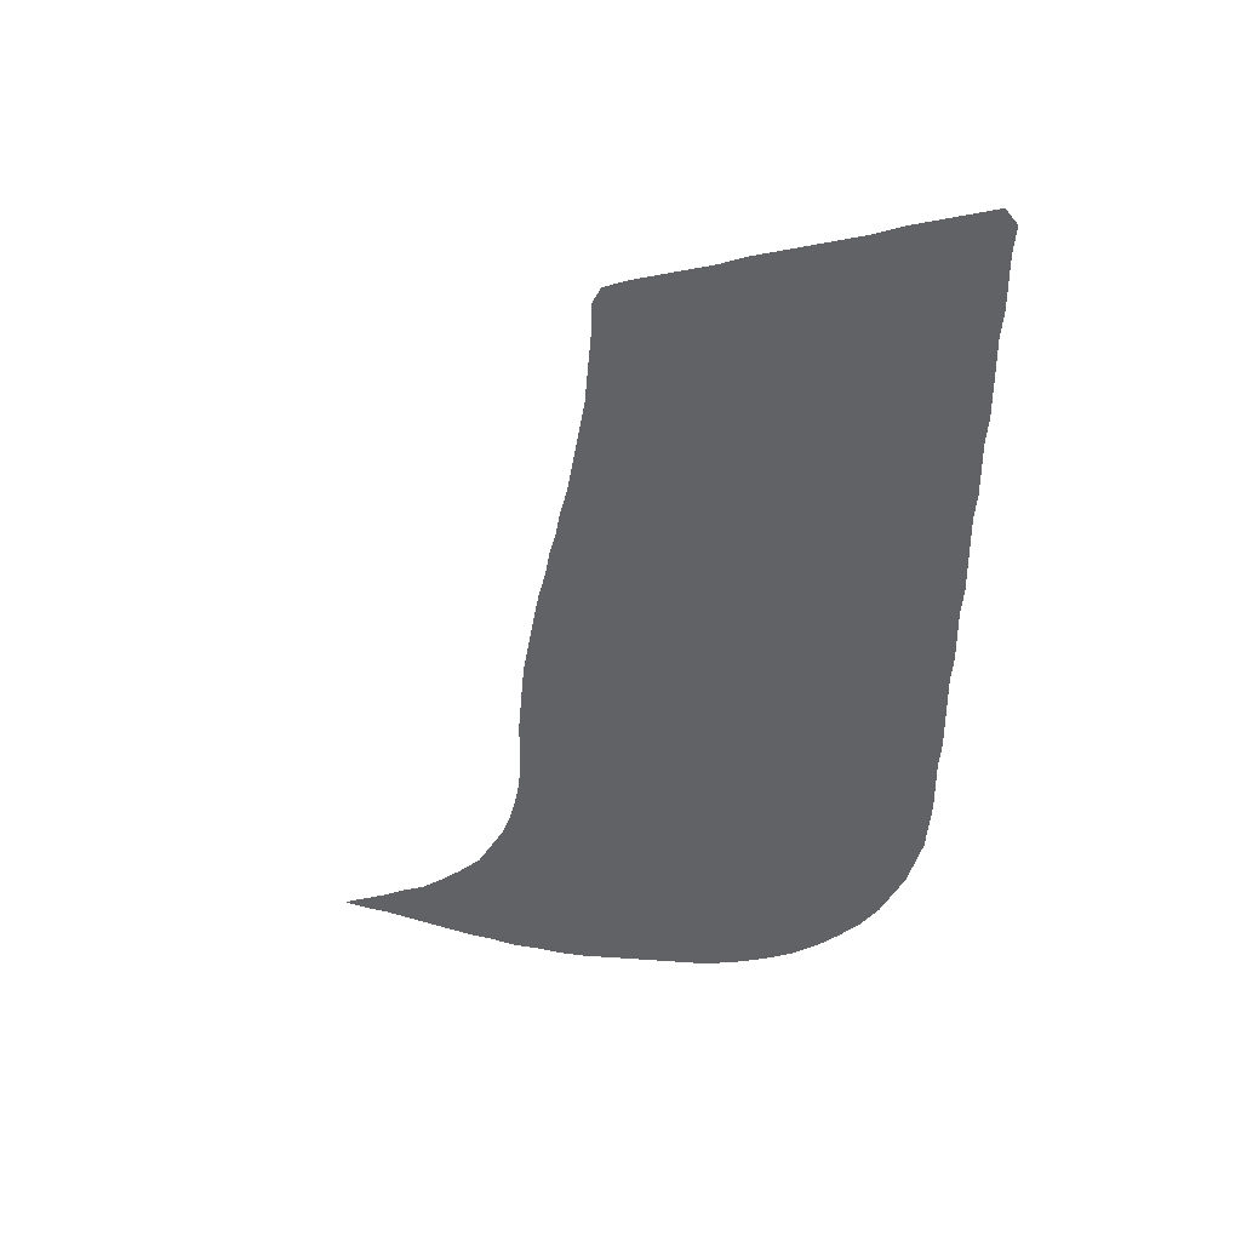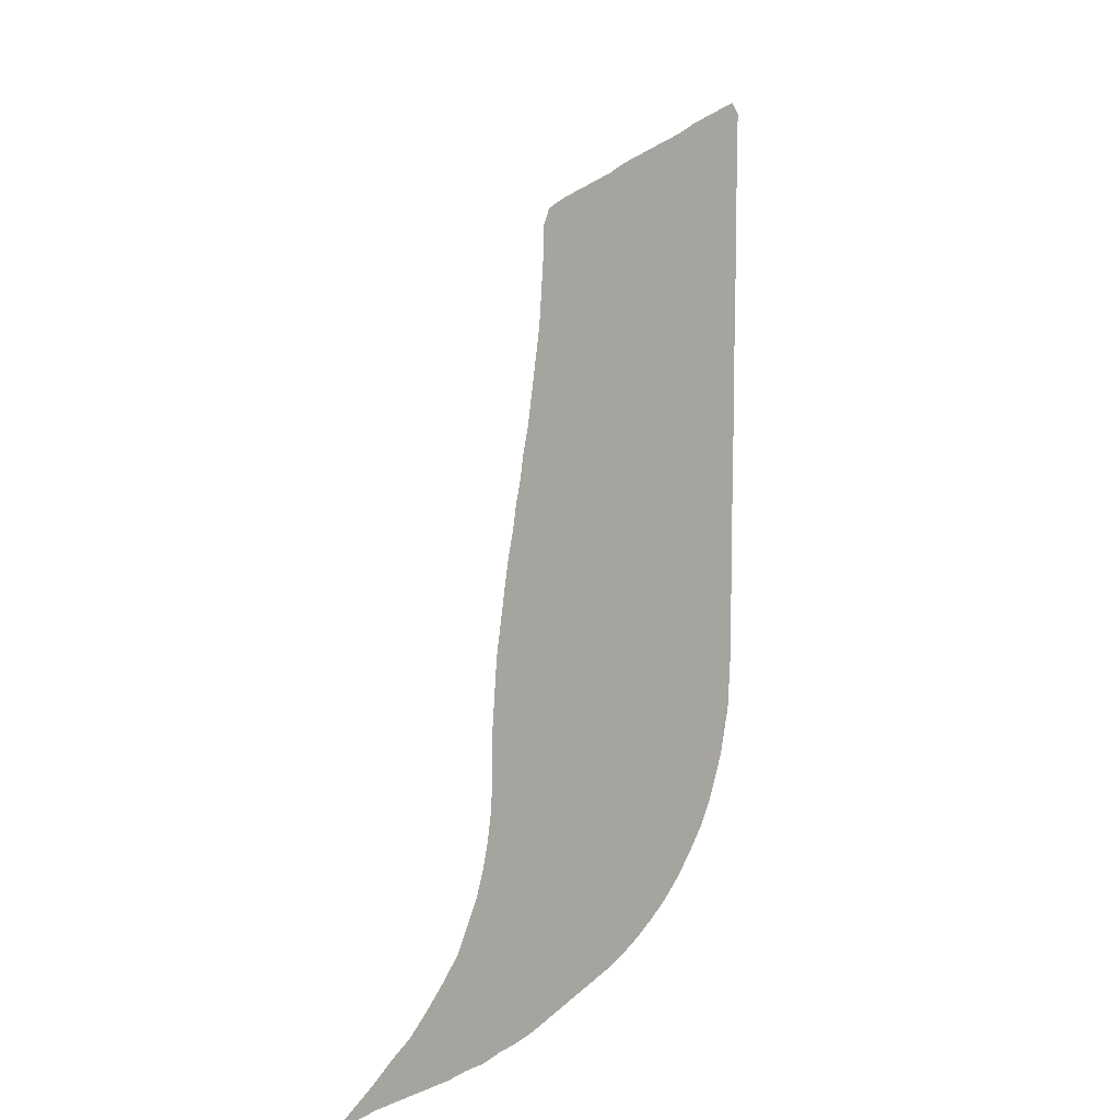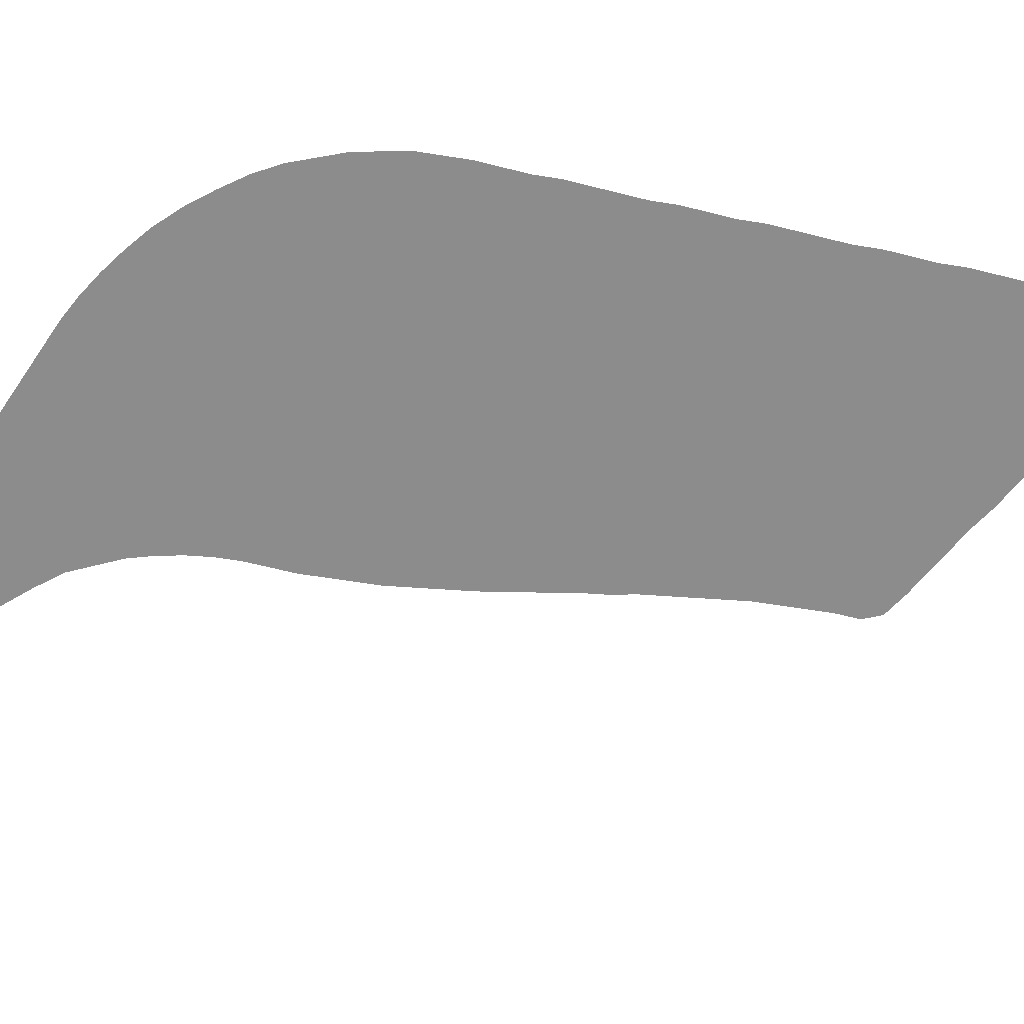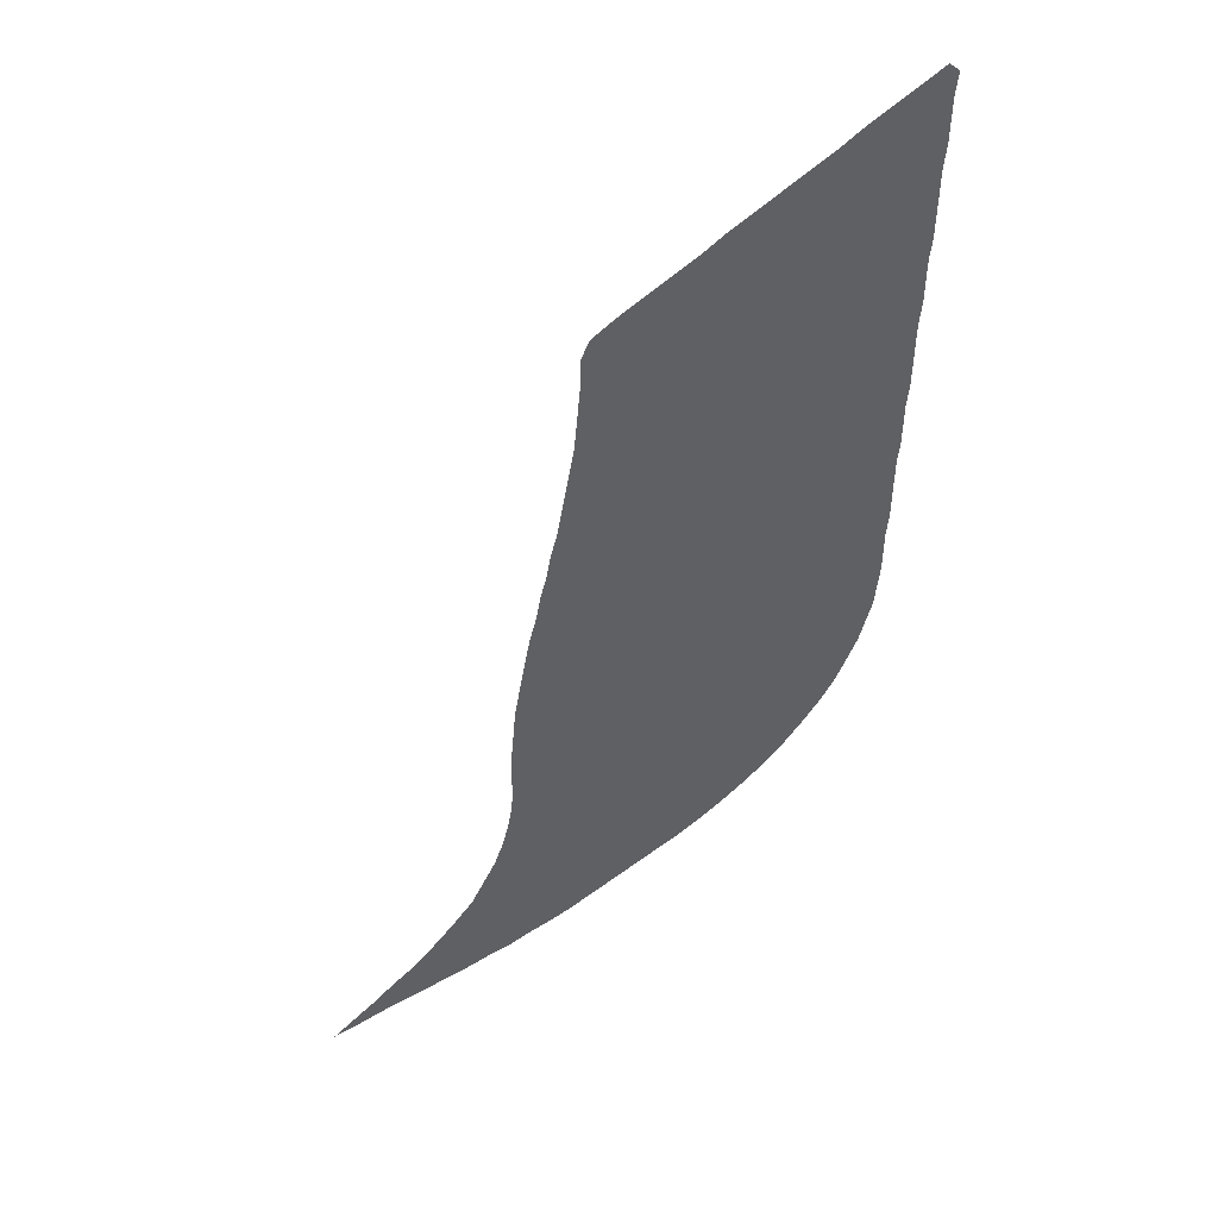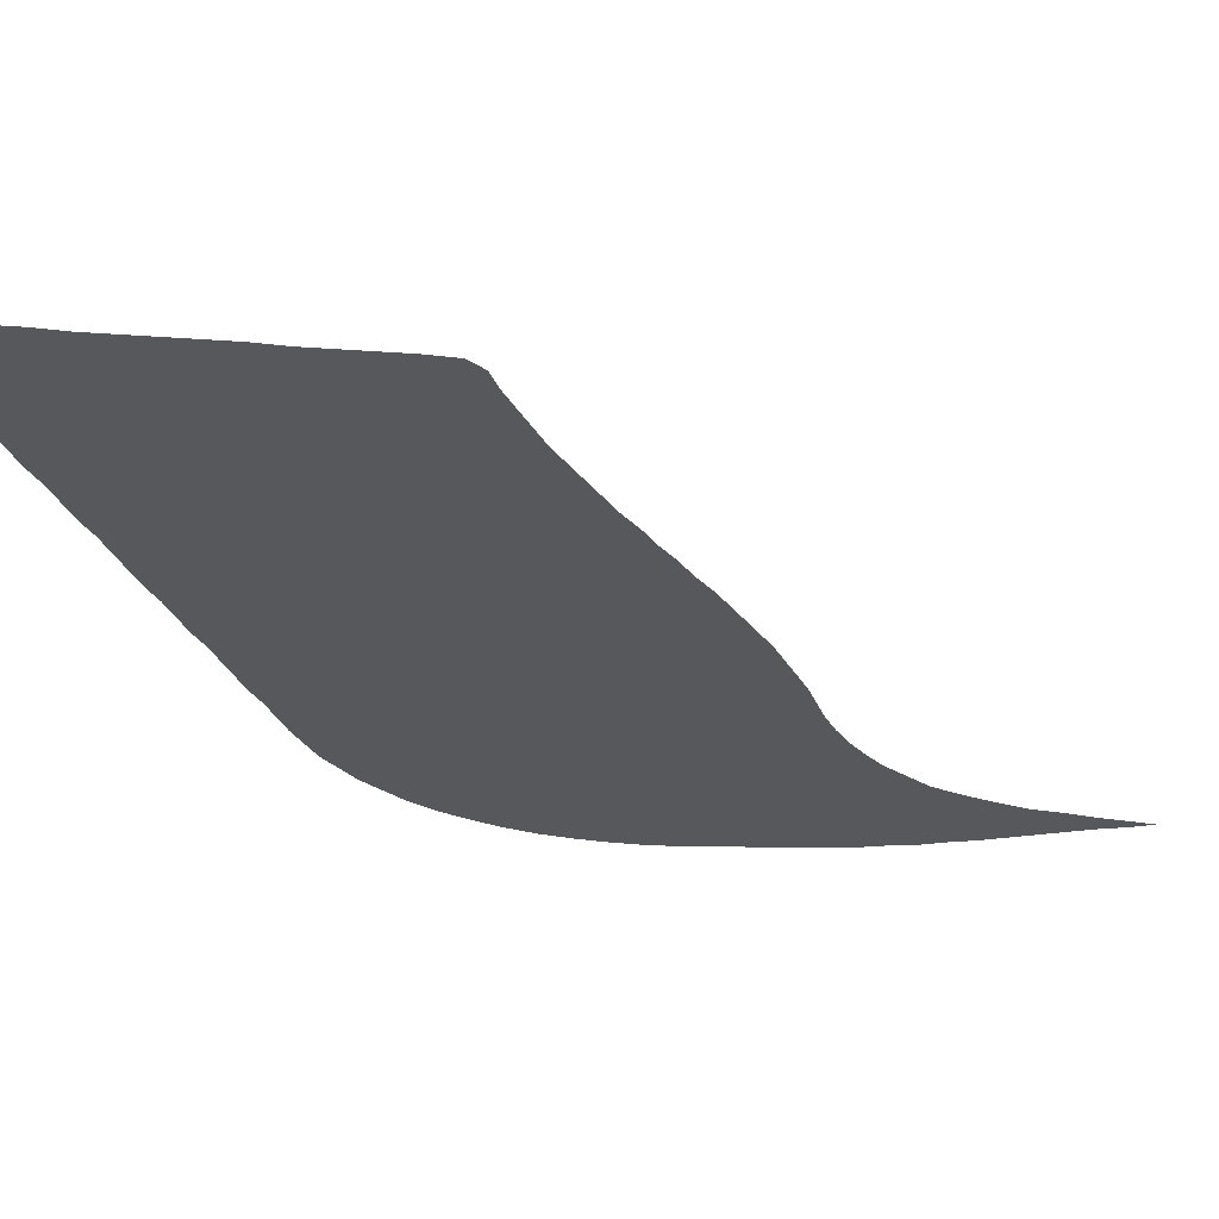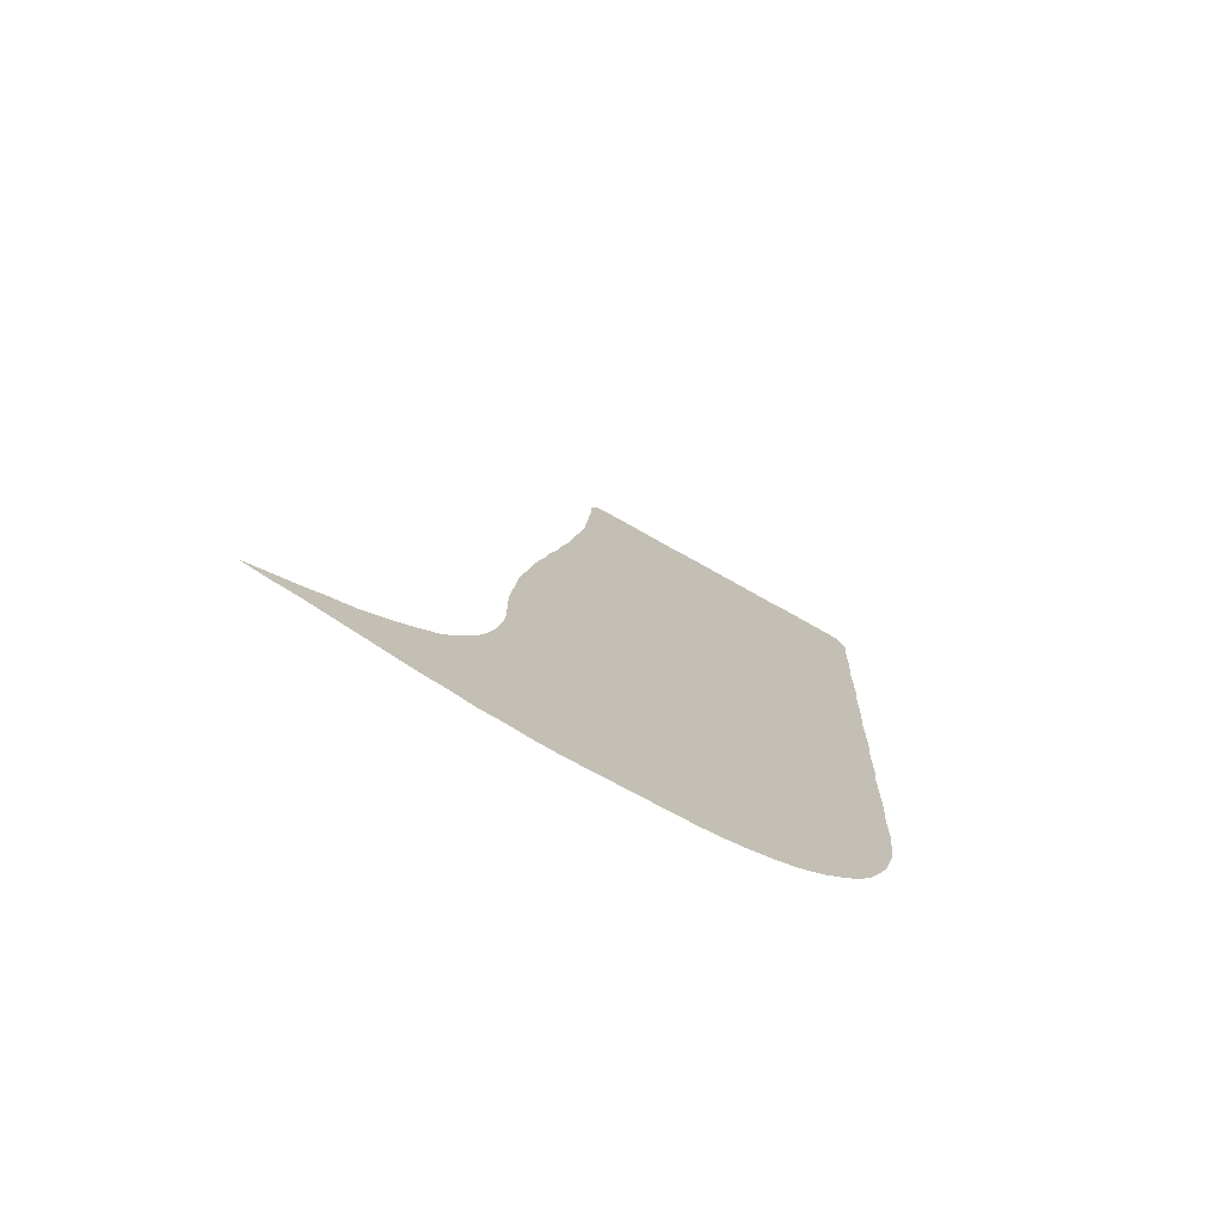
<metadata>
{"format":"obj","ext":"obj","renderer":"f3d","projection":"perspective","resolution":1024,"background":"white","views":[{"elev":40.2,"azim":24.3,"up":"+Y"},{"elev":-0.1,"azim":-52.2,"up":"+Y"},{"elev":-64.3,"azim":75.7,"up":"+Z"},{"elev":50.1,"azim":-28.4,"up":"+Y"},{"elev":-28.8,"azim":-161.7,"up":"+Z"},{"elev":-73.6,"azim":-35.5,"up":"+Y"}]}
</metadata>
<code>
v 0.2381 0.5034 0
v 0.2449 0.5283 0
v 0.2494 0.5533 0
v 0.2562 0.5782 0
v 0.2608 0.6032 0
v 0.2676 0.6281 0
v 0.2721 0.6531 0
v 0.2766 0.678 0
v 0.2812 0.7029 0
v 0.2857 0.7279 0
v 0.288 0.7528 0
v 0.2903 0.7778 0
v 0.2925 0.8027 0
v 0.2925 0.8277 0
v 0.3016 0.8458 0
v 0.3265 0.8594 0
v 0.3515 0.8708 0
v 0.3764 0.8821 0
v 0.4014 0.8934 0
v 0.4263 0.907 0
v 0.4512 0.9184 0
v 0.4762 0.9297 0
v 0.5011 0.941 0
v 0.5261 0.9524 0
v 0.551 0.966 0
v 0.576 0.9773 0
v 0.6009 0.9887 0
v 0.6259 1 0
v 0.6372 0.9887 0
v 0.6349 0.9637 0
v 0.6349 0.9388 0
v 0.6349 0.9138 0
v 0.6327 0.8889 0
v 0.6327 0.8639 0
v 0.6327 0.839 0
v 0.6327 0.8141 0
v 0.6304 0.7891 0
v 0.6304 0.7642 0
v 0.6304 0.7392 0
v 0.6281 0.7143 0
v 0.6281 0.6893 0
v 0.6281 0.6644 0
v 0.6281 0.6395 0
v 0.6259 0.6145 0
v 0.6259 0.5896 0
v 0.6259 0.5646 0
v 0.6236 0.5397 0
v 0.6236 0.5147 0
v 0.6236 0.4898 0
v 0.6236 0.4648 0
v 0.6213 0.4399 0
v 0.6213 0.415 0
v 0.6213 0.39 0
v 0.619 0.3651 0
v 0.6168 0.3401 0
v 0.61 0.3152 0
v 0.6032 0.2903 0
v 0.5918 0.2653 0
v 0.5805 0.2404 0
v 0.5646 0.2154 0
v 0.5442 0.1905 0
v 0.5238 0.1678 0
v 0.4989 0.1451 0
v 0.4739 0.127 0
v 0.449 0.1111 0
v 0.424 0.09751 0
v 0.3991 0.08617 0
v 0.3741 0.0771 0
v 0.3492 0.06803 0
v 0.3243 0.05896 0
v 0.2993 0.04989 0
v 0.2744 0.04082 0
v 0.2494 0.03401 0
v 0.2245 0.02948 0
v 0.1996 0.02268 0
v 0.1746 0.02041 0
v 0.1497 0.01587 0
v 0.1247 0.01361 0
v 0.09977 0.01134 0
v 0.07483 0.00907 0
v 0.04989 0.006803 0
v 0.02494 0.002268 0
v 0 0 0
v 0.02041 0.01361 0
v 0.04535 0.02948 0
v 0.07029 0.04762 0
v 0.09524 0.06349 0
v 0.1202 0.08617 0
v 0.1406 0.1066 0
v 0.1633 0.1315 0
v 0.1769 0.1565 0
v 0.1905 0.1814 0
v 0.1996 0.2064 0
v 0.2064 0.2313 0
v 0.2109 0.2562 0
v 0.2132 0.2812 0
v 0.2132 0.3061 0
v 0.2132 0.3311 0
v 0.2154 0.356 0
v 0.2177 0.381 0
v 0.22 0.4059 0
v 0.2245 0.4308 0
v 0.229 0.4558 0
v 0.2336 0.4807 0
f 27 29 28
f 60 98 61
f 27 30 29
f 26 30 27
f 26 31 30
f 14 16 15
f 20 37 21
f 21 37 36
f 79 87 86
f 8 44 43
f 7 44 8
f 13 16 14
f 25 32 26
f 26 32 31
f 51 103 52
f 52 103 102
f 52 102 53
f 2 51 50
f 2 48 3
f 78 87 79
f 79 86 80
f 80 86 85
f 80 85 81
f 53 102 54
f 54 102 101
f 58 100 99
f 58 99 59
f 59 99 60
f 60 99 98
f 78 88 87
f 77 88 78
f 75 90 89
f 70 92 71
f 19 40 39
f 21 36 22
f 2 50 49
f 2 49 48
f 51 104 103
f 6 46 45
f 6 47 46
f 5 47 6
f 6 44 7
f 6 45 44
f 3 48 4
f 4 48 47
f 4 47 5
f 81 85 84
f 82 84 83
f 81 84 82
f 56 101 100
f 54 101 56
f 56 58 57
f 56 100 58
f 75 89 76
f 76 88 77
f 76 89 88
f 74 90 75
f 71 91 72
f 71 92 91
f 61 98 97
f 61 97 62
f 10 41 40
f 9 41 10
f 19 39 38
f 20 38 37
f 19 38 20
f 10 40 11
f 22 36 35
f 22 35 23
f 23 35 34
f 25 33 32
f 1 51 2
f 1 104 51
f 54 56 55
f 73 90 74
f 72 91 73
f 73 91 90
f 70 93 92
f 63 96 64
f 62 96 63
f 62 97 96
f 65 95 66
f 65 96 95
f 64 96 65
f 66 95 67
f 9 42 41
f 8 43 42
f 8 42 9
f 18 40 19
f 11 40 18
f 23 34 24
f 24 34 33
f 24 33 25
f 68 94 93
f 67 94 68
f 67 95 94
f 69 93 70
f 68 93 69
f 11 18 12
f 12 17 13
f 12 18 17
f 13 17 16

</code>
